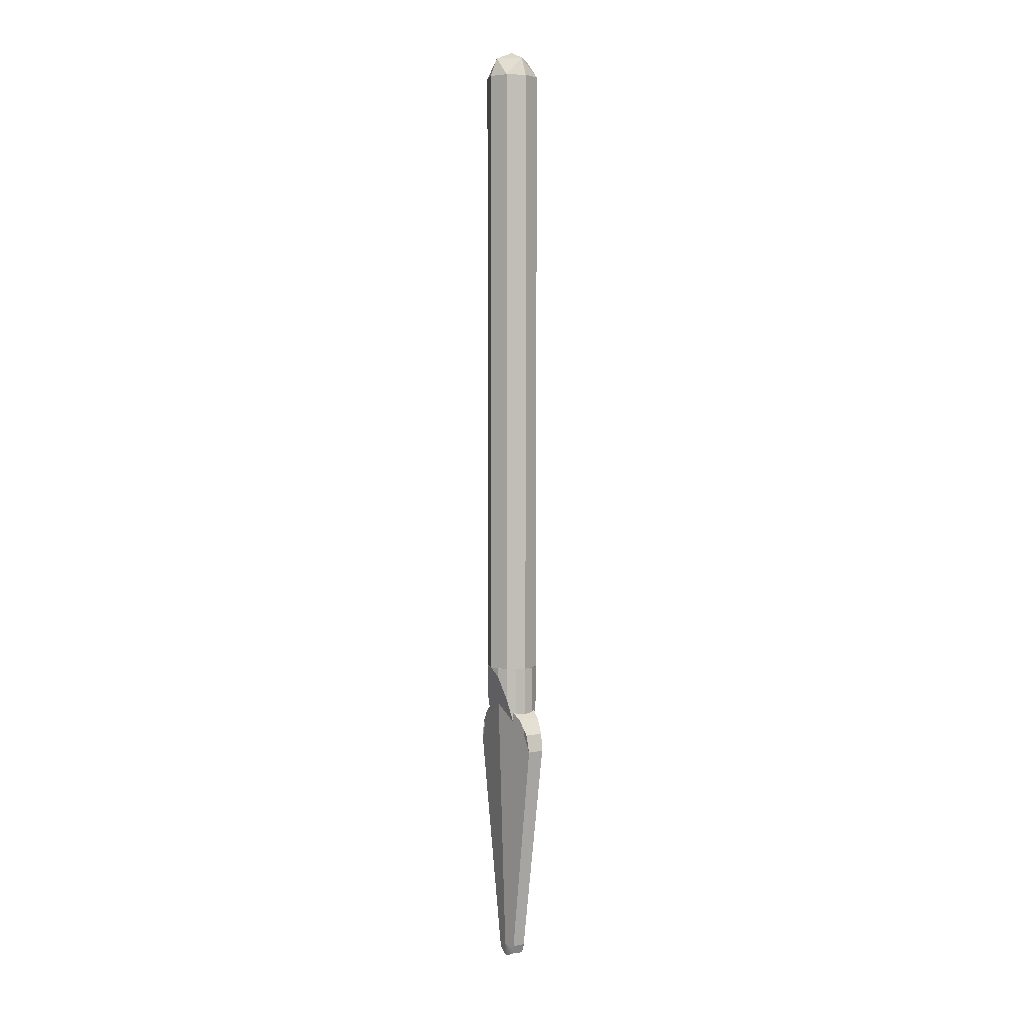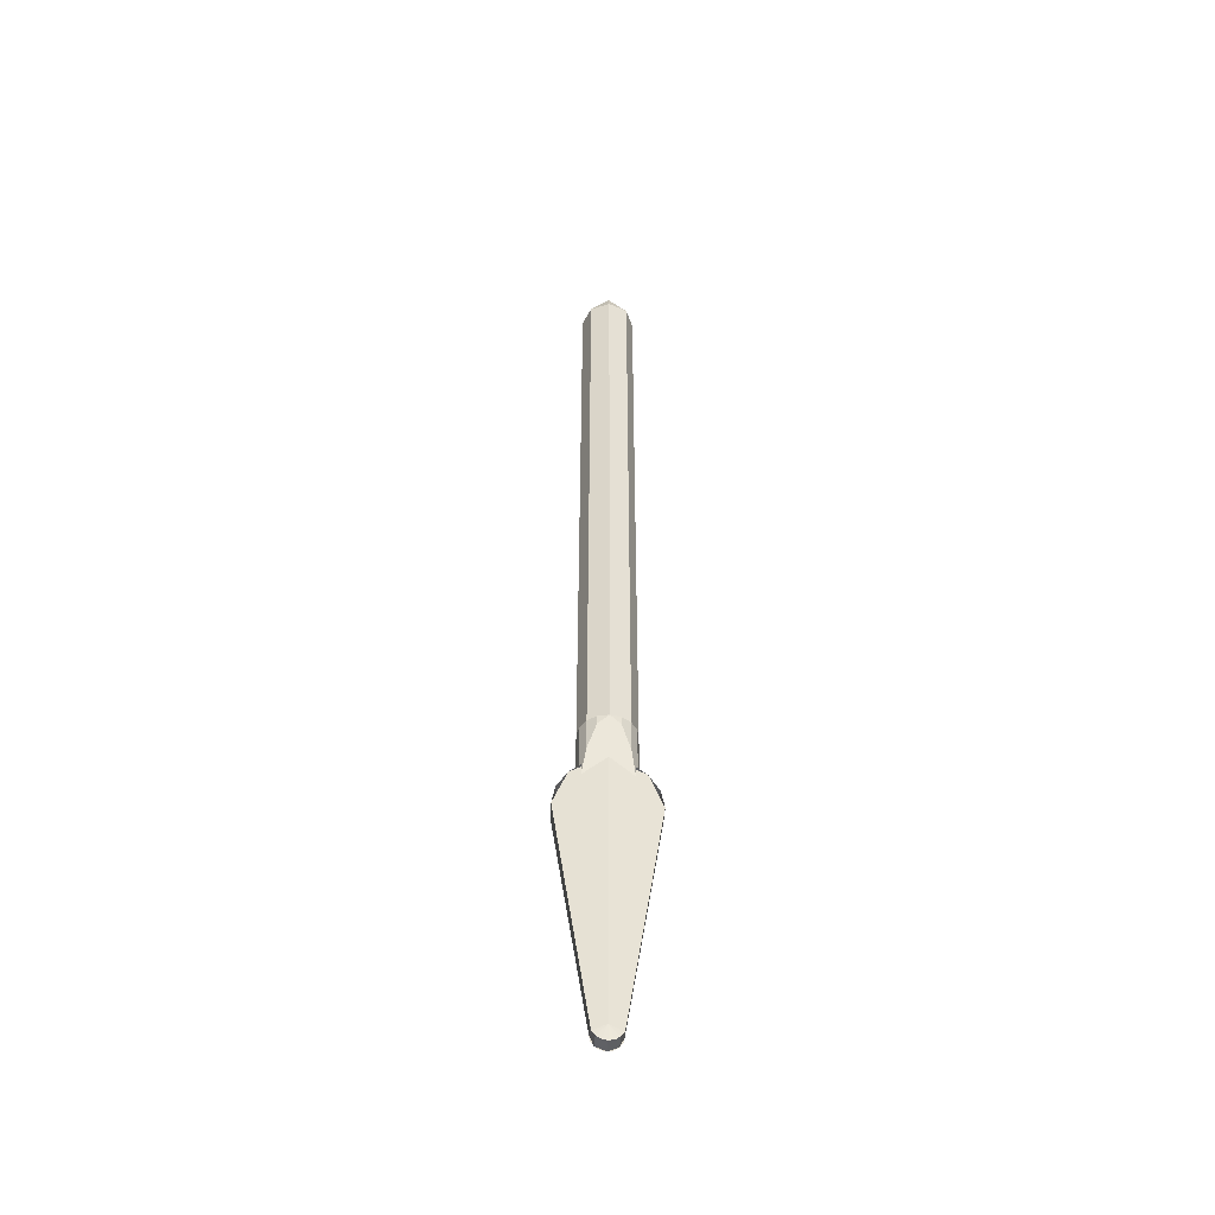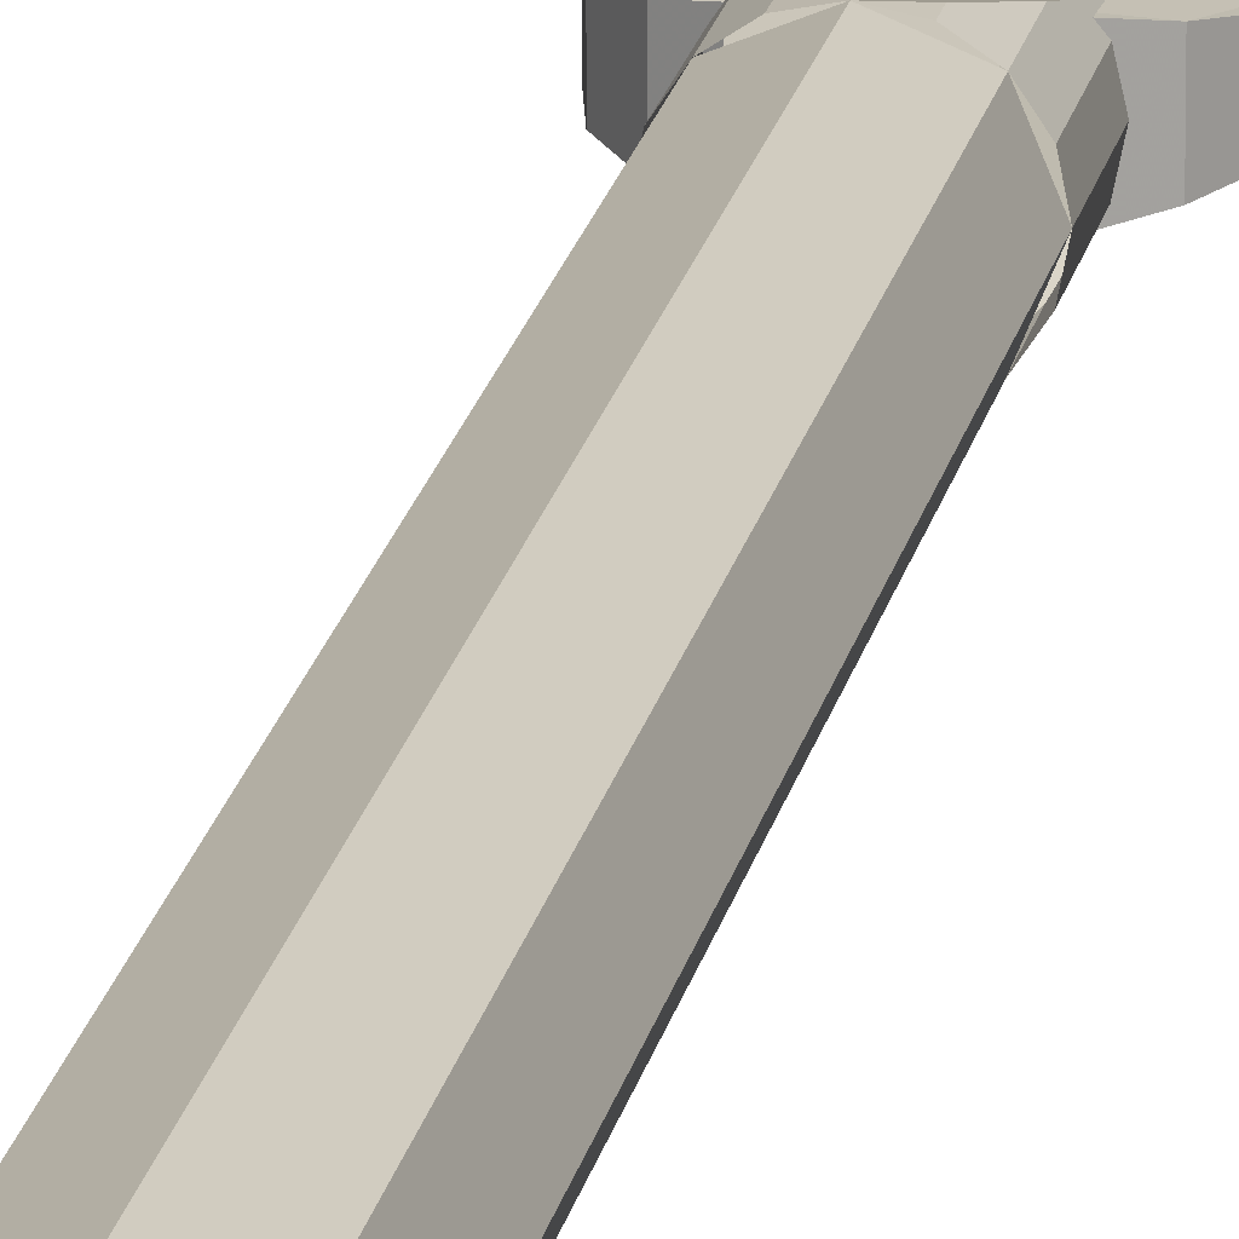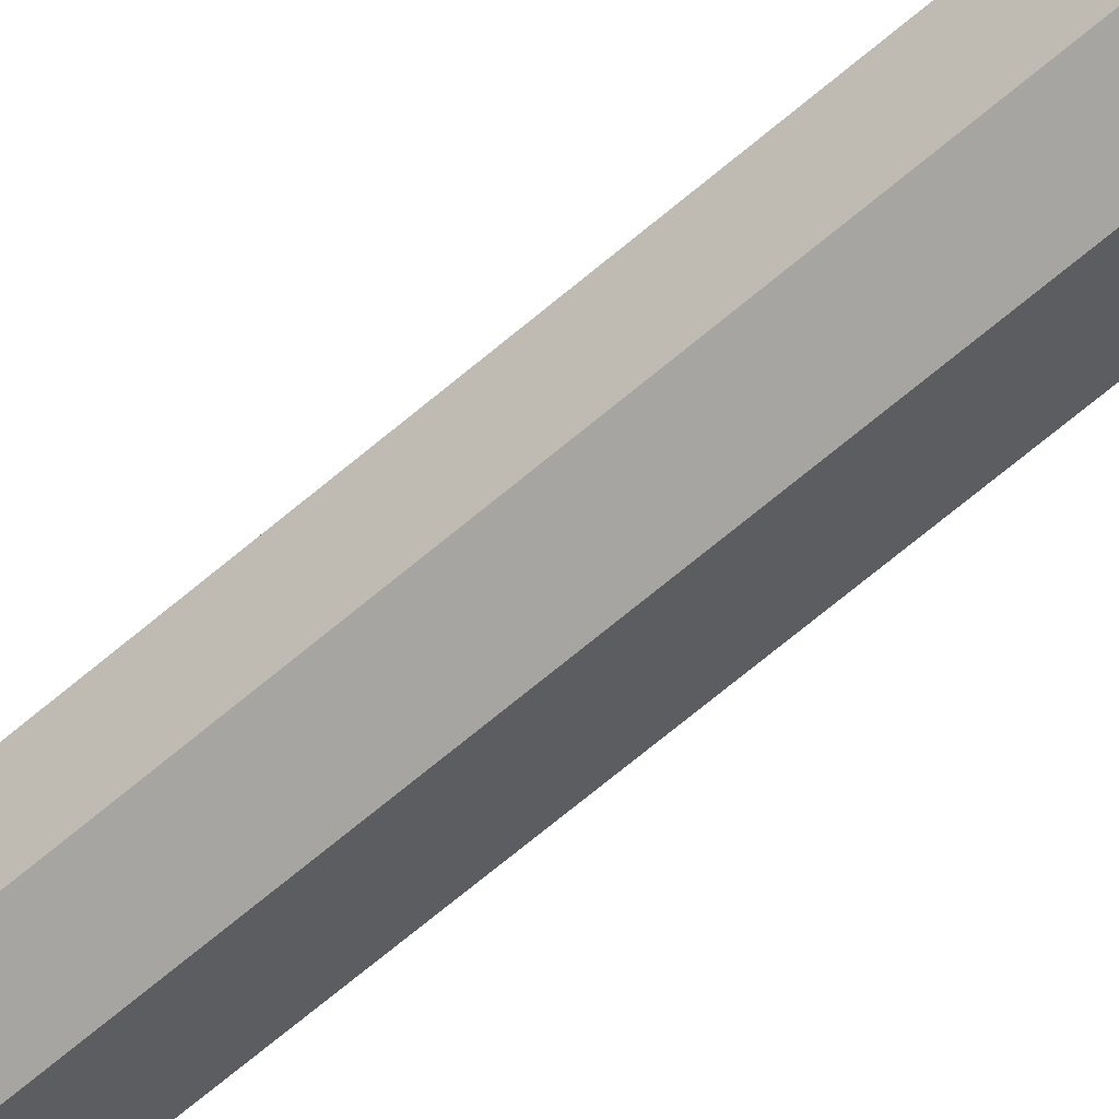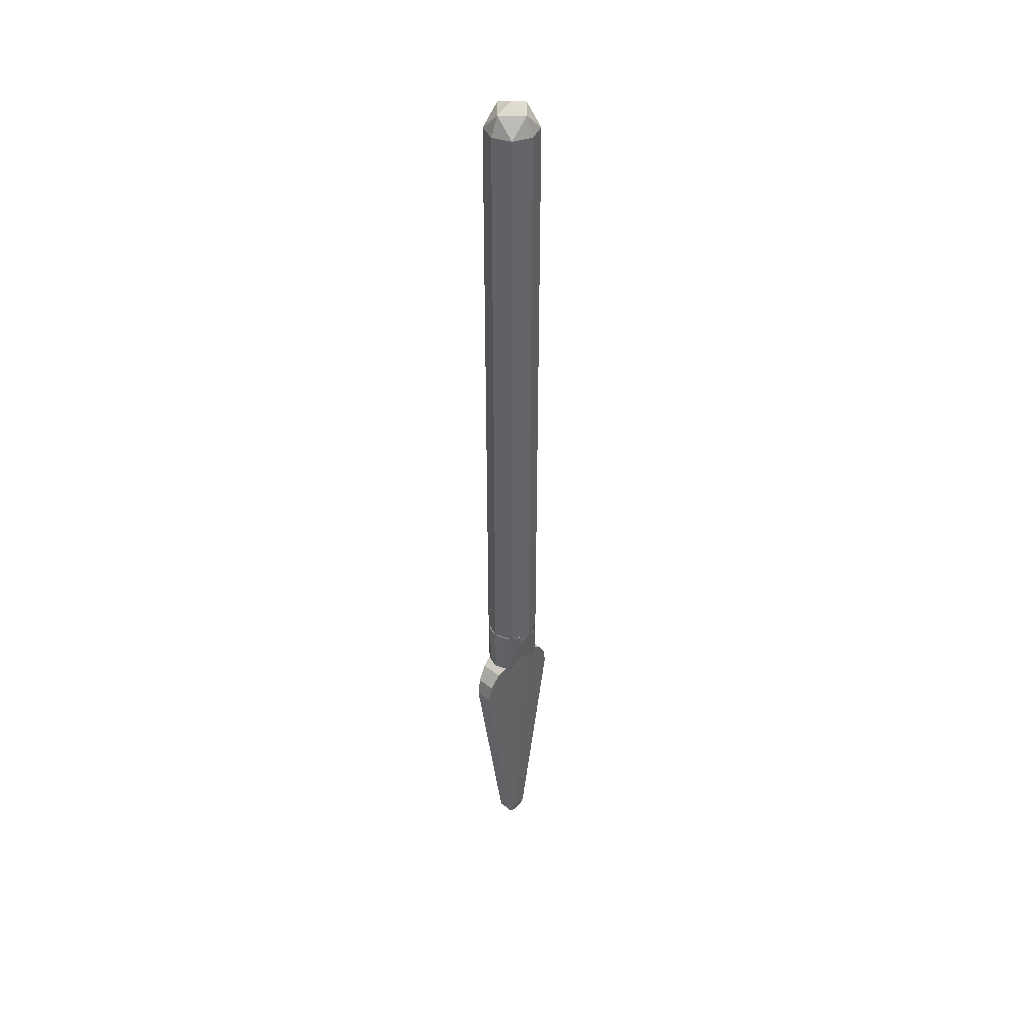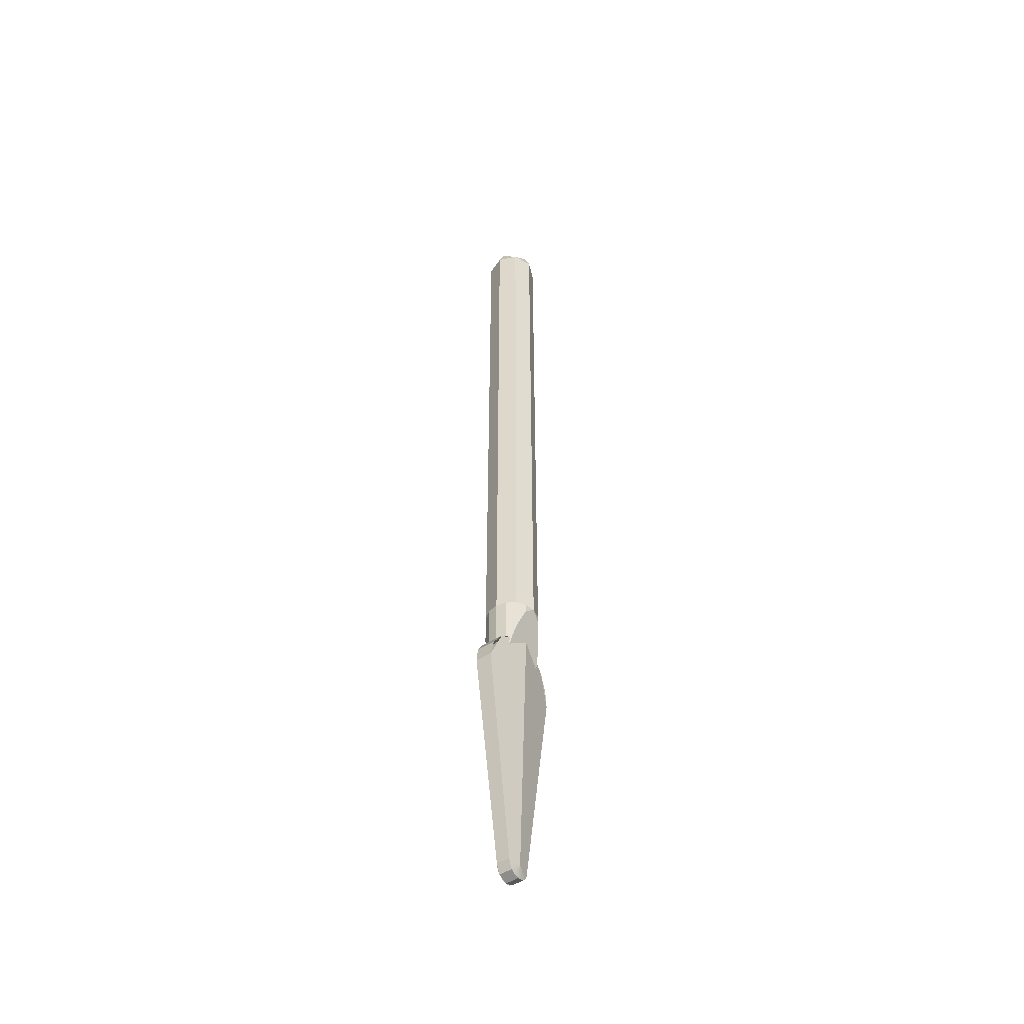
<metadata>
{"format":"obj","ext":"obj","renderer":"f3d","projection":"perspective","resolution":1024,"background":"white","views":[{"elev":4.3,"azim":-122.7,"up":"+Y"},{"elev":-48.7,"azim":176.1,"up":"+Y"},{"elev":16.8,"azim":-170.6,"up":"+Z"},{"elev":-61.4,"azim":131.9,"up":"+Z"},{"elev":40.7,"azim":-45.2,"up":"+Y"},{"elev":-48.8,"azim":125.6,"up":"+Y"}]}
</metadata>
<code>
v 0.07071 -2.371 -0.04993
v 0.1 -2.3 -0.04993
v 0.1 -2.3 0.04993
v 0.07071 -2.371 0.04993
v 0 -2.4 -0.04993
v 0.07071 -2.371 -0.04993
v 0.07071 -2.371 0.04993
v 0 -2.4 0.04993
v -0.07071 -2.371 -0.04993
v 0 -2.4 -0.04993
v 0 -2.4 0.04993
v -0.07071 -2.371 0.04993
v -0.1 -2.3 -0.04993
v -0.07071 -2.371 -0.04993
v -0.07071 -2.371 0.04993
v -0.1 -2.3 0.04993
v 0 -2.3 -0.06564
v -0.03827 -2.392 -0.04993
v 0 -2.4 -0.04993
v 0 -2.3 -0.06564
v -0.07071 -2.371 -0.04993
v -0.03827 -2.392 -0.04993
v 0 -2.3 -0.06564
v -0.09239 -2.338 -0.04993
v -0.07071 -2.371 -0.04993
v 0 -2.3 -0.06564
v -0.1 -2.3 -0.04993
v -0.09239 -2.338 -0.04993
v 0 -2.3 -0.06564
v 0.09239 -2.338 -0.04993
v 0.1 -2.3 -0.04993
v 0 -2.3 -0.06564
v 0.07071 -2.371 -0.04993
v 0.09239 -2.338 -0.04993
v 0 -2.3 -0.06564
v 0.03827 -2.392 -0.04993
v 0.07071 -2.371 -0.04993
v 0 -2.3 -0.06564
v 0 -2.4 -0.04993
v 0.03827 -2.392 -0.04993
v 0 -2.3 0.06564
v -0.03827 -2.392 0.04993
v 0 -2.4 0.04993
v 0 -2.3 0.06564
v -0.07071 -2.371 0.04993
v -0.03827 -2.392 0.04993
v 0 -2.3 0.06564
v -0.09239 -2.338 0.04993
v -0.07071 -2.371 0.04993
v 0 -2.3 0.06564
v -0.1 -2.3 0.04993
v -0.09239 -2.338 0.04993
v 0 -2.3 0.06564
v 0.09239 -2.338 0.04993
v 0.1 -2.3 0.04993
v 0 -2.3 0.06564
v 0.07071 -2.371 0.04993
v 0.09239 -2.338 0.04993
v 0 -2.3 0.06564
v 0.03827 -2.392 0.04993
v 0.07071 -2.371 0.04993
v 0 -2.3 0.06564
v 0 -2.4 0.04993
v 0.03827 -2.392 0.04993
v 0 -0.65 -0.1175
v -0.35 -0.65 -0.0625
v -0.2475 -0.4025 -0.08639
v 0 -0.65 -0.1175
v -0.2475 -0.4025 -0.08639
v 0 -0.3 -0.1285
v 0 -0.65 -0.1175
v 0 -2.3 -0.06564
v -0.1 -2.3 -0.04993
v -0.35 -0.65 -0.0625
v 0 -0.65 -0.1175
v 0.35 -0.65 -0.0625
v 0.2475 -0.4025 -0.08639
v 0 -0.65 -0.1175
v 0.2475 -0.4025 -0.08639
v 0 -0.3 -0.1285
v 0.35 -0.65 -0.0625
v 0.1 -2.3 -0.04993
v 0 -2.3 -0.06564
v 0 -0.65 -0.1175
v 0 -0.65 0.1175
v -0.35 -0.65 0.0625
v -0.2475 -0.4025 0.08639
v 0 -0.65 0.1175
v -0.2475 -0.4025 0.08639
v 0 -0.3 0.1285
v -0.35 -0.65 0.0625
v -0.1 -2.3 0.04993
v 0 -2.3 0.06564
v 0 -0.65 0.1175
v 0 -0.65 0.1175
v 0.35 -0.65 0.0625
v 0.2475 -0.4025 0.08639
v 0 -0.65 0.1175
v 0.2475 -0.4025 0.08639
v 0 -0.3 0.1285
v 0 -0.65 0.1175
v 0 -2.3 0.06564
v 0.1 -2.3 0.04993
v 0.35 -0.65 0.0625
v -0.35 -0.65 0.0625
v -0.3234 -0.5161 0.07089
v -0.3234 -0.5161 -0.07089
v -0.35 -0.65 -0.0625
v -0.3234 -0.5161 0.07089
v -0.2475 -0.4025 0.08639
v -0.2475 -0.4025 -0.08639
v -0.3234 -0.5161 -0.07089
v -0.2475 -0.4025 0.08639
v -0.1688 -0.3499 0.1004
v -0.1688 -0.3499 -0.1004
v -0.2475 -0.4025 -0.08639
v -0.35 -0.65 -0.0625
v -0.1 -2.3 -0.04993
v -0.1 -2.3 0.04993
v -0.35 -0.65 0.0625
v 0.35 -0.65 -0.0625
v 0.3234 -0.5161 -0.07089
v 0.3234 -0.5161 0.07089
v 0.35 -0.65 0.0625
v 0.3234 -0.5161 -0.07089
v 0.2475 -0.4025 -0.08639
v 0.2475 -0.4025 0.08639
v 0.3234 -0.5161 0.07089
v 0.2475 -0.4025 -0.08639
v 0.1688 -0.3499 -0.1004
v 0.1688 -0.3499 0.1004
v 0.2475 -0.4025 0.08639
v 0.35 -0.65 0.0625
v 0.1 -2.3 0.04993
v 0.1 -2.3 -0.04993
v 0.35 -0.65 -0.0625
v -0.1848 0 -0.07654
v -0.1414 0 -0.1414
v -0.1414 -0.246 -0.1414
v -0.1414 -0.246 -0.1414
v -0.1567 -0.3418 -0.1186
v -0.1848 -0.3606 -0.07654
v -0.1848 0 -0.07654
v -0.07654 -0.06392 -0.1848
v -0.1414 -0.246 -0.1414
v -0.1414 0 -0.1414
v -0.07654 0 -0.1848
v 0 0 -0.2
v -0.07654 -0.06392 -0.1848
v -0.07654 0 -0.1848
v -0.2 0 0
v -0.1848 0 -0.07654
v -0.1848 -0.3606 -0.07654
v -0.2 -0.3708 0
v -0.1567 -0.3418 -0.1186
v -0.1707 -0.4301 -0.09759
v -0.1688 -0.3499 -0.1004
v 0.1414 -0.246 -0.1414
v 0.1414 0 -0.1414
v 0.1848 0 -0.07654
v 0.1848 0 -0.07654
v 0.1848 -0.3606 -0.07654
v 0.1567 -0.3418 -0.1186
v 0.1414 -0.246 -0.1414
v 0.07654 0 -0.1848
v 0.1414 0 -0.1414
v 0.1414 -0.246 -0.1414
v 0.07654 -0.06392 -0.1848
v 0.07654 0 -0.1848
v 0.07654 -0.06392 -0.1848
v 0 0 -0.2
v 0.2 -0.3708 0
v 0.1848 -0.3606 -0.07654
v 0.1848 0 -0.07654
v 0.2 0 0
v 0.1688 -0.3499 -0.1004
v 0.1707 -0.4301 -0.09759
v 0.1567 -0.3418 -0.1186
v -0.1414 -0.246 0.1414
v -0.1414 0 0.1414
v -0.1848 0 0.07654
v -0.1848 0 0.07654
v -0.1848 -0.3606 0.07654
v -0.1567 -0.3418 0.1186
v -0.1414 -0.246 0.1414
v -0.07654 0 0.1848
v -0.1414 0 0.1414
v -0.1414 -0.246 0.1414
v -0.07654 -0.06392 0.1848
v -0.07654 0 0.1848
v -0.07654 -0.06392 0.1848
v 0 0 0.2
v -0.2 -0.3708 0
v -0.1848 -0.3606 0.07654
v -0.1848 0 0.07654
v -0.2 0 0
v -0.1688 -0.3499 0.1004
v -0.1707 -0.4301 0.09759
v -0.1567 -0.3418 0.1186
v 0.1848 0 0.07654
v 0.1414 0 0.1414
v 0.1414 -0.246 0.1414
v 0.1414 -0.246 0.1414
v 0.1567 -0.3418 0.1186
v 0.1848 -0.3606 0.07654
v 0.1848 0 0.07654
v 0.07654 -0.06392 0.1848
v 0.1414 -0.246 0.1414
v 0.1414 0 0.1414
v 0.07654 0 0.1848
v 0 0 0.2
v 0.07654 -0.06392 0.1848
v 0.07654 0 0.1848
v 0.2 0 0
v 0.1848 0 0.07654
v 0.1848 -0.3606 0.07654
v 0.2 -0.3708 0
v 0.1567 -0.3418 0.1186
v 0.1707 -0.4301 0.09759
v 0.1688 -0.3499 0.1004
v -0.07654 -0.06392 -0.1848
v 0 0 -0.2
v 0.07654 -0.06392 -0.1848
v 0.1414 -0.246 -0.1414
v -0.1414 -0.246 -0.1414
v -0.07654 -0.06392 -0.1848
v 0.1414 -0.246 -0.1414
v 0 -0.3003 -0.1285
v 0 -0.3003 -0.1285
v 0.1414 -0.246 -0.1414
v 0.1707 -0.4301 -0.09759
v -0.1707 -0.4301 -0.09759
v -0.1414 -0.246 -0.1414
v 0 -0.3003 -0.1285
v 0.1414 -0.246 0.1414
v 0.07654 -0.06392 0.1848
v 0 0 0.2
v -0.07654 -0.06392 0.1848
v 0 -0.3003 0.1285
v 0.1414 -0.246 0.1414
v -0.07654 -0.06392 0.1848
v -0.1414 -0.246 0.1414
v 0.1707 -0.4301 0.09759
v 0.1414 -0.246 0.1414
v 0 -0.3003 0.1285
v 0 -0.3003 0.1285
v -0.1414 -0.246 0.1414
v -0.1707 -0.4301 0.09759
v 0.1414 0 0.1414
v 0.2 0 0
v 0.2 4.7 0
v 0.1414 4.7 0.1414
v 0 0 0.2
v 0.1414 0 0.1414
v 0.1414 4.7 0.1414
v 0 4.7 0.2
v -0.1414 0 0.1414
v 0 0 0.2
v 0 4.7 0.2
v -0.1414 4.7 0.1414
v -0.2 0 0
v -0.1414 0 0.1414
v -0.1414 4.7 0.1414
v -0.2 4.7 0
v -0.1414 0 -0.1414
v -0.2 0 0
v -0.2 4.7 0
v -0.1414 4.7 -0.1414
v 0 0 -0.2
v -0.1414 0 -0.1414
v -0.1414 4.7 -0.1414
v 0 4.7 -0.2
v 0.1414 0 -0.1414
v 0 0 -0.2
v 0 4.7 -0.2
v 0.1414 4.7 -0.1414
v 0.2 0 0
v 0.1414 0 -0.1414
v 0.1414 4.7 -0.1414
v 0.2 4.7 0
v 0.2 4.7 0
v 0.1414 4.841 0
v 0.1414 4.7 0.1414
v 0 4.841 0.1414
v 0 4.7 0.2
v 0.1414 4.7 0.1414
v 0.1414 4.841 0
v 0 4.841 0.1414
v 0.1414 4.7 0.1414
v 0 4.9 0
v 0 4.841 0.1414
v 0.1414 4.841 0
v 0.2 4.7 0
v 0.1414 4.841 0
v 0.1414 4.7 -0.1414
v 0 4.841 -0.1414
v 0 4.7 -0.2
v 0.1414 4.7 -0.1414
v 0.1414 4.841 0
v 0 4.841 -0.1414
v 0.1414 4.7 -0.1414
v 0 4.9 0
v 0 4.841 -0.1414
v 0.1414 4.841 0
v -0.2 4.7 0
v -0.1414 4.841 0
v -0.1414 4.7 0.1414
v 0 4.841 0.1414
v 0 4.7 0.2
v -0.1414 4.7 0.1414
v -0.1414 4.841 0
v 0 4.841 0.1414
v -0.1414 4.7 0.1414
v 0 4.9 0
v 0 4.841 0.1414
v -0.1414 4.841 0
v -0.2 4.7 0
v -0.1414 4.841 0
v -0.1414 4.7 -0.1414
v 0 4.841 -0.1414
v 0 4.7 -0.2
v -0.1414 4.7 -0.1414
v -0.1414 4.841 0
v 0 4.841 -0.1414
v -0.1414 4.7 -0.1414
v 0 4.9 0
v 0 4.841 -0.1414
v -0.1414 4.841 0
g mesh3549818
f 1 2 3
f 3 4 1
f 5 6 7
f 7 8 5
f 9 10 11
f 11 12 9
f 13 14 15
f 15 16 13
g mesh3549820
f 17 19 18
f 20 22 21
f 23 25 24
f 26 28 27
f 29 31 30
f 32 34 33
f 35 37 36
f 38 40 39
g mesh3549822
f 41 42 43
f 44 45 46
f 47 48 49
f 50 51 52
f 53 54 55
f 56 57 58
f 59 60 61
f 62 63 64
g mesh3549824
f 65 66 67
f 68 69 70
f 71 72 73
f 73 74 71
g mesh3549827
f 75 77 76
f 78 80 79
f 81 82 83
f 83 84 81
g mesh3549830
f 85 87 86
f 88 90 89
f 91 92 93
f 93 94 91
g mesh3549833
f 95 96 97
f 98 99 100
f 101 102 103
f 103 104 101
f 105 106 107
f 107 108 105
f 109 110 111
f 111 112 109
f 113 114 115
f 115 116 113
f 117 118 119
f 119 120 117
f 121 122 123
f 123 124 121
f 125 126 127
f 127 128 125
f 129 130 131
f 131 132 129
f 133 134 135
f 135 136 133
f 137 138 139
f 140 141 142
f 142 143 140
f 144 145 146
f 146 147 144
f 148 149 150
f 151 152 153
f 153 154 151
f 155 156 157
f 158 159 160
f 161 162 163
f 163 164 161
f 165 166 167
f 167 168 165
f 169 170 171
f 172 173 174
f 174 175 172
f 176 177 178
f 179 180 181
f 182 183 184
f 184 185 182
f 186 187 188
f 188 189 186
f 190 191 192
f 193 194 195
f 195 196 193
f 197 198 199
f 200 201 202
f 203 204 205
f 205 206 203
f 207 208 209
f 209 210 207
f 211 212 213
f 214 215 216
f 216 217 214
f 218 219 220
f 221 222 223
f 223 224 221
f 225 226 227
f 227 228 225
f 229 230 231
f 232 233 234
f 235 236 237
f 237 238 235
f 239 240 241
f 241 242 239
f 243 244 245
f 246 247 248
g mesh3549836
f 249 250 251
f 251 252 249
f 253 254 255
f 255 256 253
f 257 258 259
f 259 260 257
f 261 262 263
f 263 264 261
f 265 266 267
f 267 268 265
f 269 270 271
f 271 272 269
f 273 274 275
f 275 276 273
f 277 278 279
f 279 280 277
g mesh3549839
f 281 282 283
f 284 285 286
f 287 288 289
f 290 291 292
g mesh3549841
f 293 295 294
f 296 298 297
f 299 301 300
f 302 304 303
g mesh3549843
f 305 307 306
f 308 310 309
f 311 313 312
f 314 316 315
g mesh3549845
f 317 318 319
f 320 321 322
f 323 324 325
f 326 327 328

</code>
